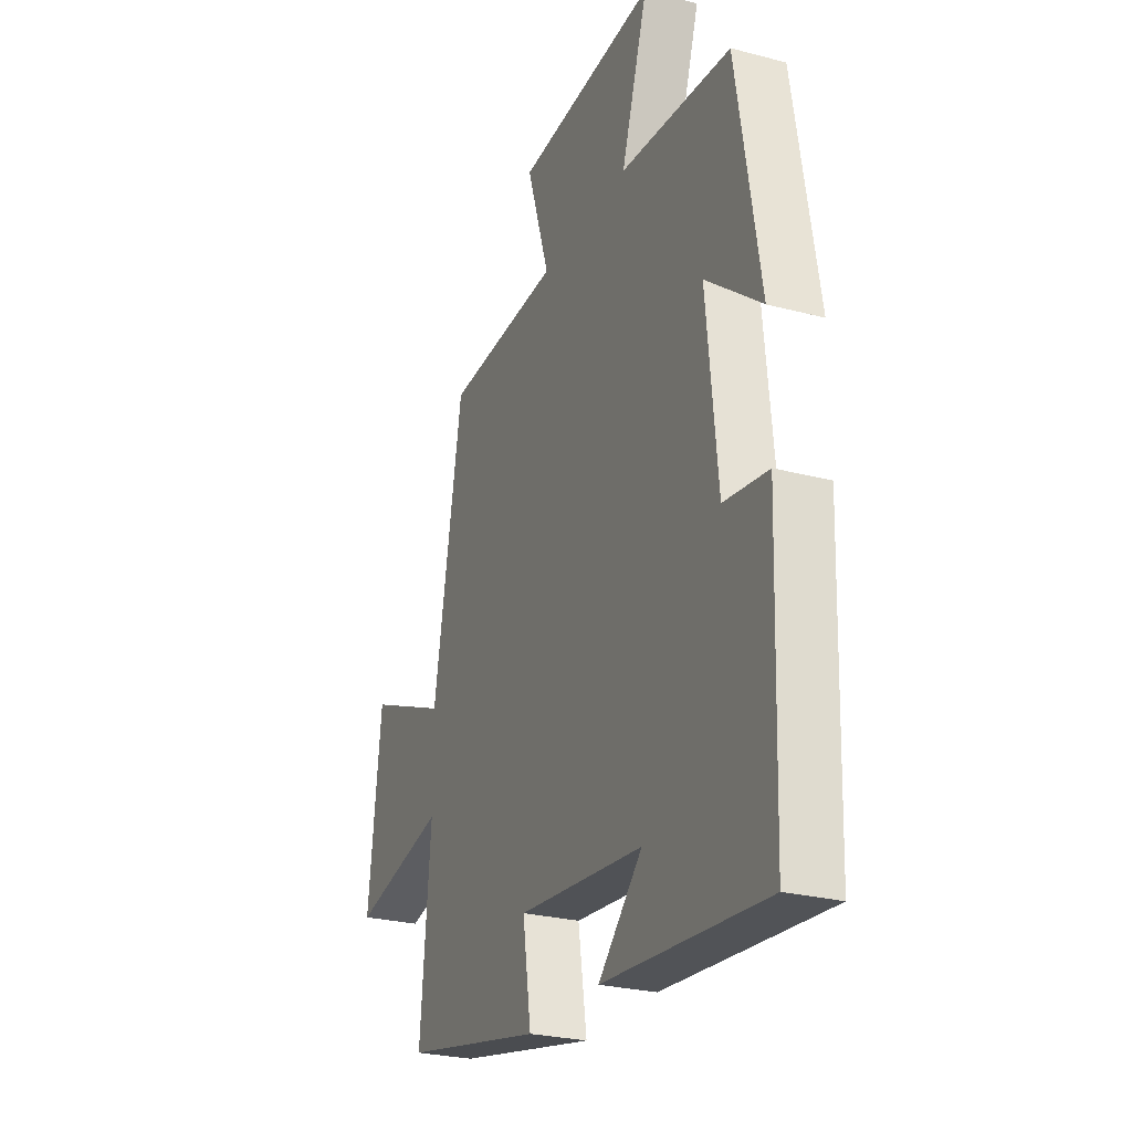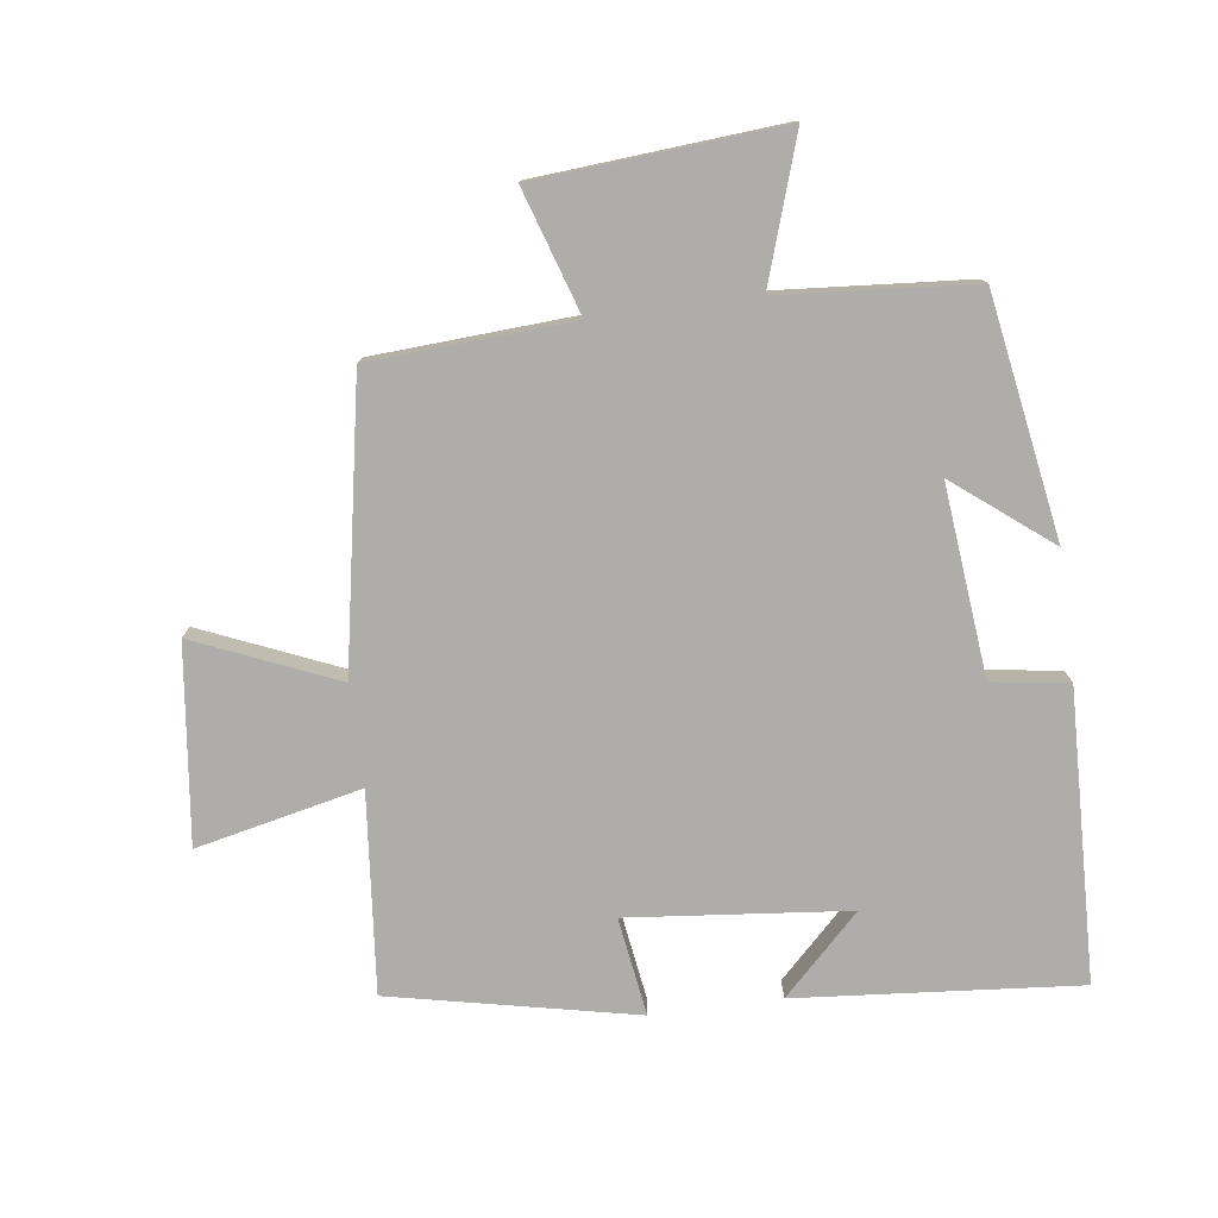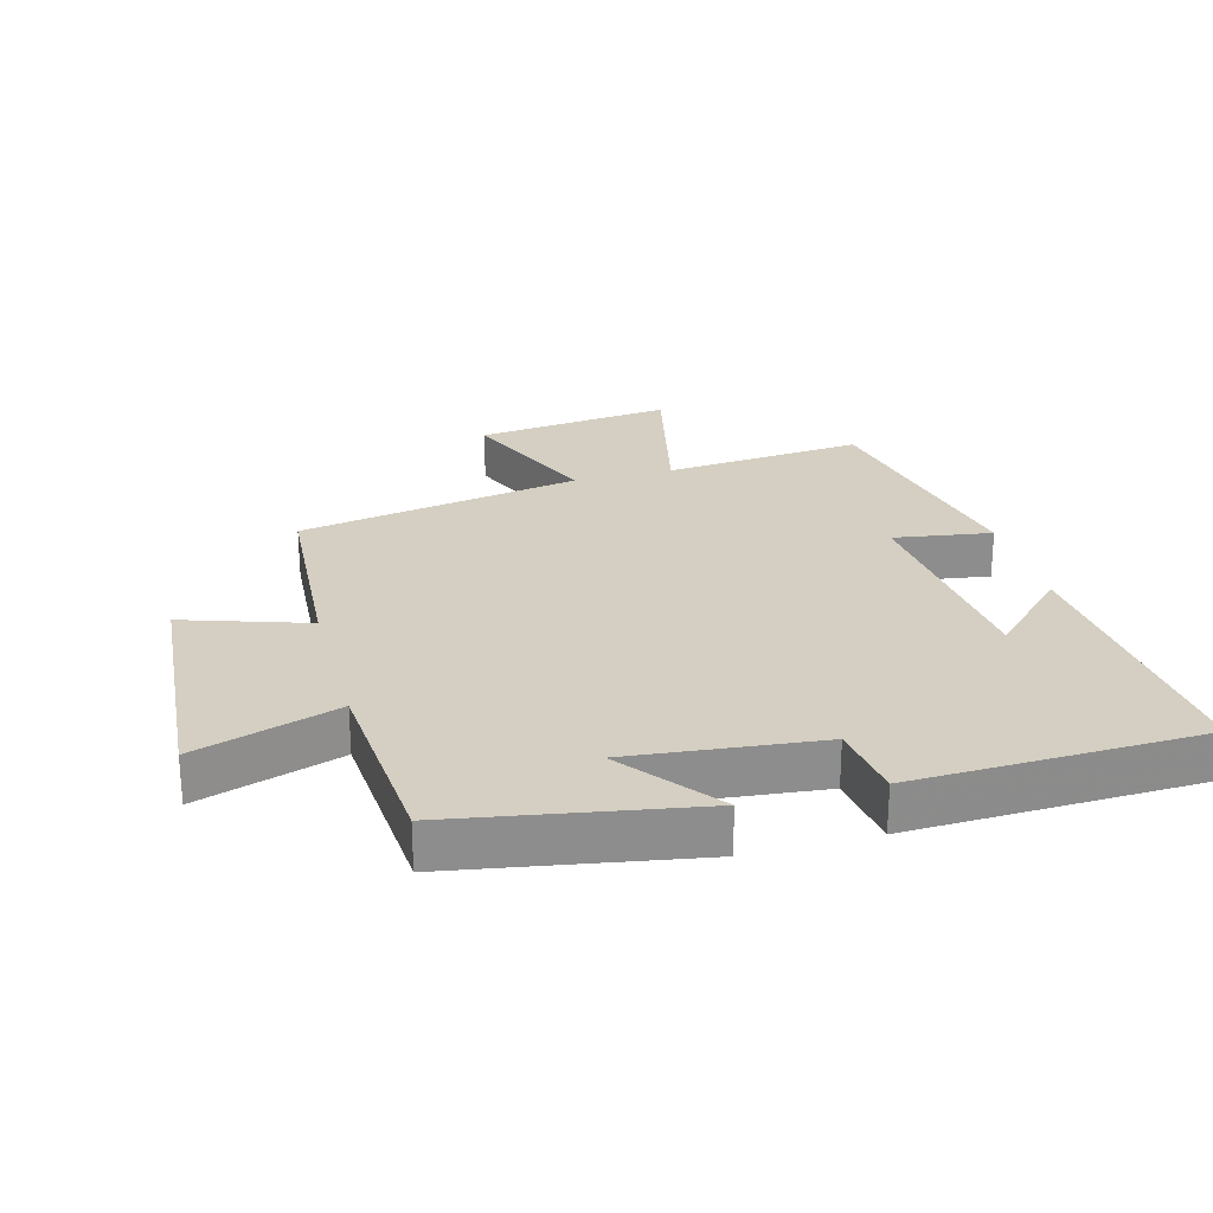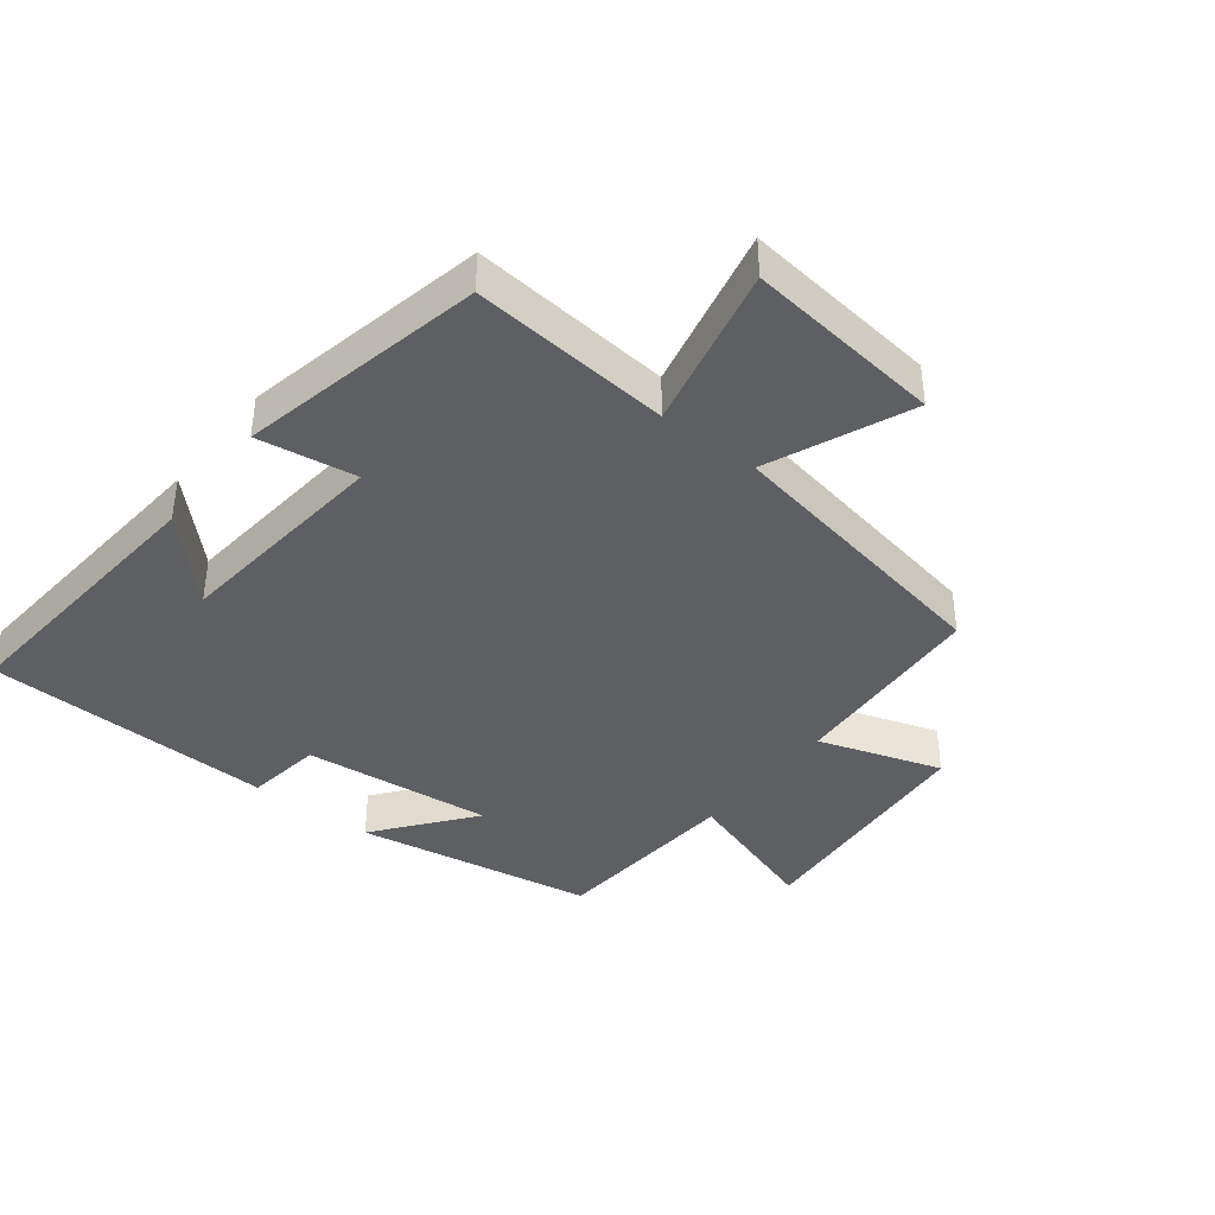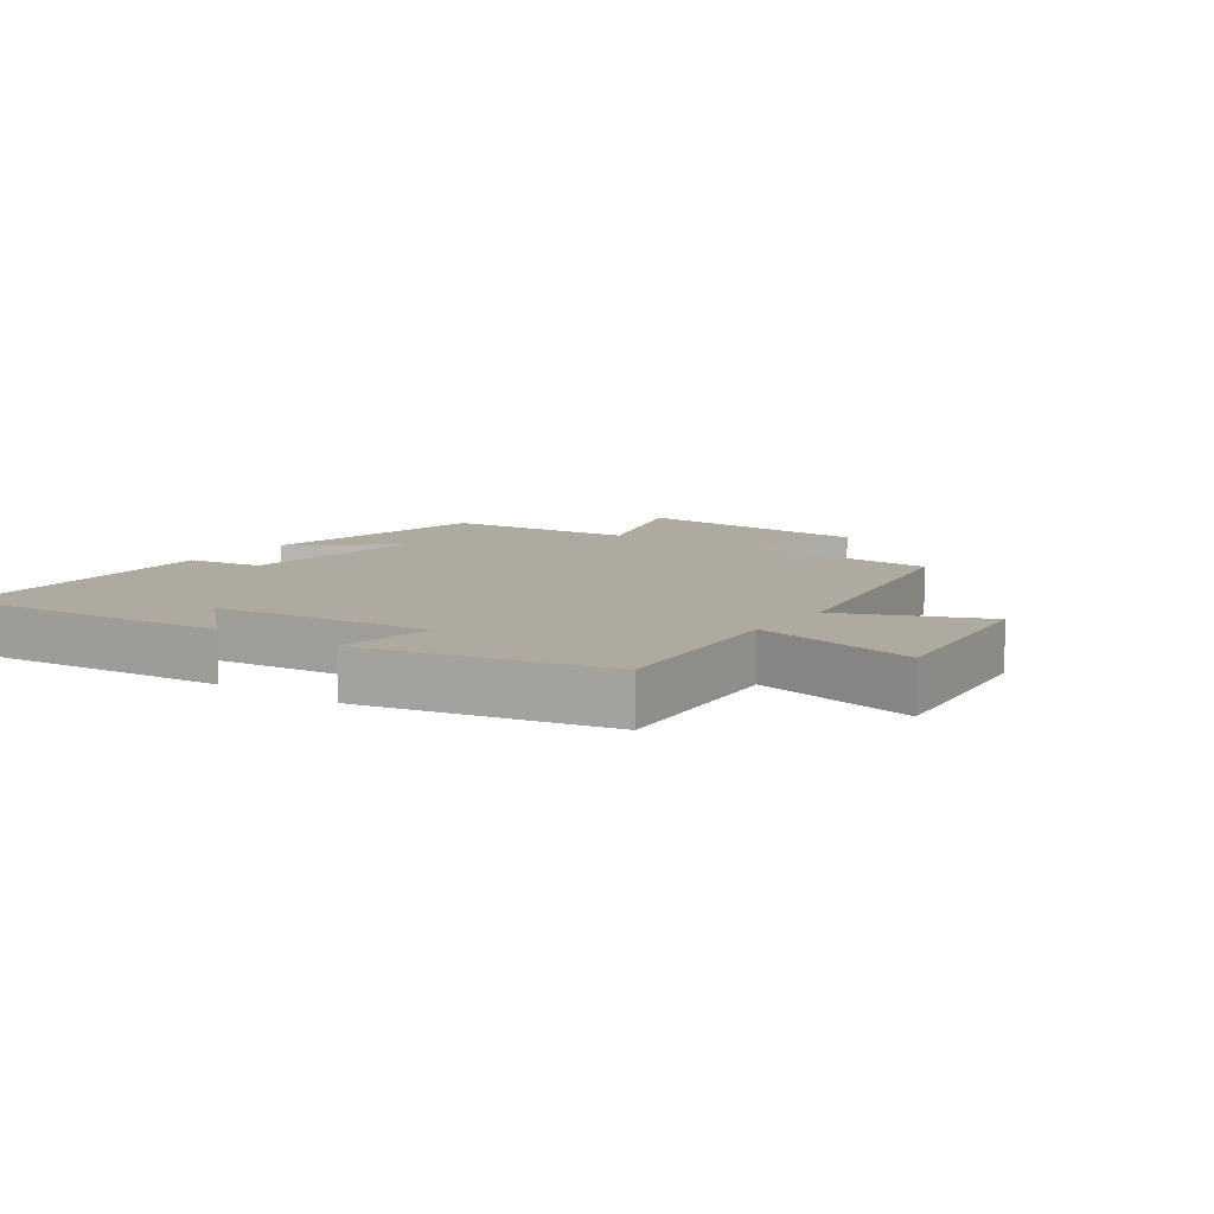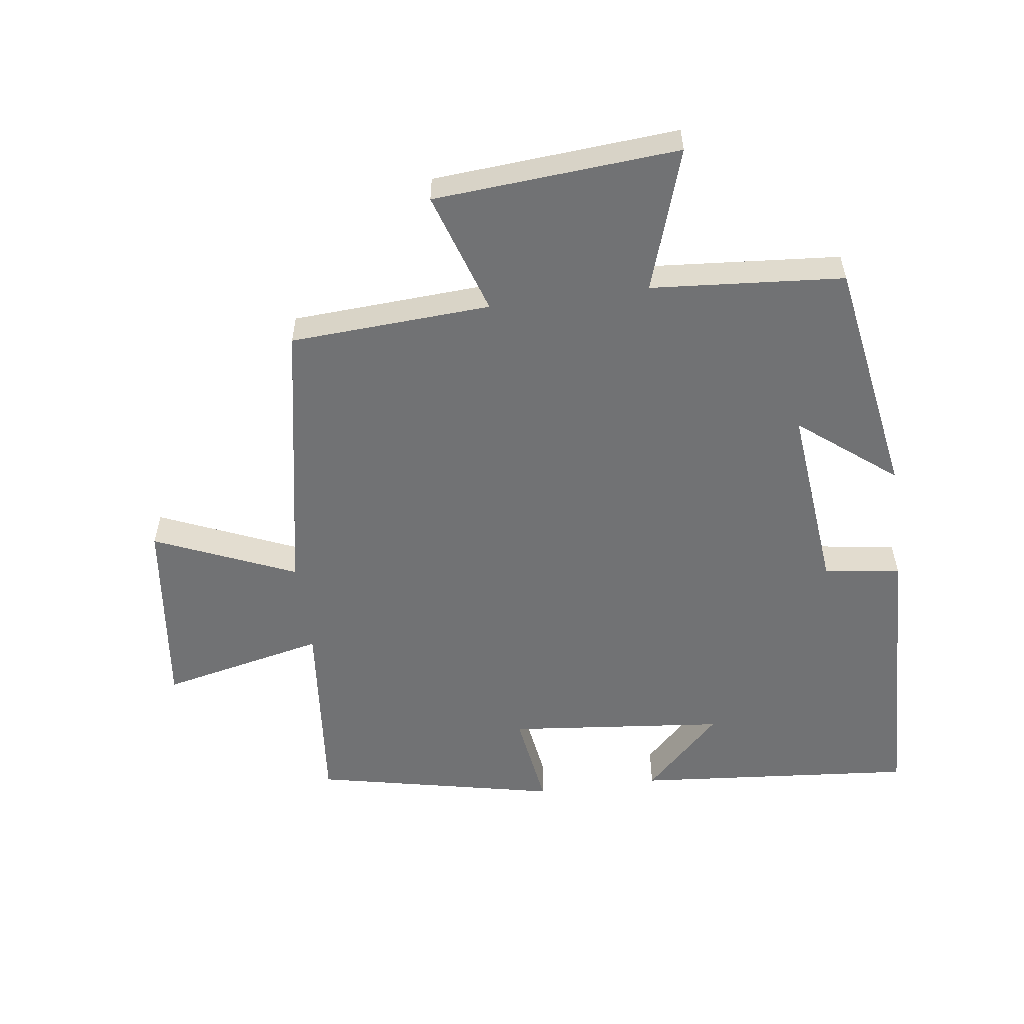
<metadata>
{"format":"obj","ext":"obj","renderer":"f3d","projection":"perspective","resolution":1024,"background":"white","views":[{"elev":-26.2,"azim":67.4,"up":"+Z"},{"elev":-77.3,"azim":7.5,"up":"+Y"},{"elev":25.7,"azim":75.0,"up":"+Y"},{"elev":-39.7,"azim":-127.9,"up":"+Y"},{"elev":9.4,"azim":-144.7,"up":"+Y"},{"elev":-55.4,"azim":7.6,"up":"+Y"}]}
</metadata>
<code>
v -0.42 0.07 0.481
v -0.108 0.07 0.5
v -0.17 0.07 0.691
v 0.21 0.07 0.721
v 0.138 0.07 0.5
v 0.437 0.07 0.477
v 0.5 0.07 0.105
v 0.351 0.07 0.222
v 0.381 0.07 -0.072
v 0.5 0.07 -0.089
v 0.485 0.07 -0.537
v 0.048 0.07 -0.5
v 0.167 0.07 -0.382
v -0.173 0.07 -0.348
v -0.15 0.07 -0.5
v -0.529 0.07 -0.42
v -0.5 0.07 -0.111
v -0.755 0.07 -0.168
v -0.719 0.07 0.136
v -0.5 0.07 0.043
v -0.42 0 0.481
v -0.108 0 0.5
v -0.17 0 0.691
v 0.21 0 0.721
v 0.138 0 0.5
v 0.437 0 0.477
v 0.5 0 0.105
v 0.351 0 0.222
v 0.381 0 -0.072
v 0.5 0 -0.089
v 0.485 0 -0.537
v 0.048 0 -0.5
v 0.167 0 -0.382
v -0.173 0 -0.348
v -0.15 0 -0.5
v -0.529 0 -0.42
v -0.5 0 -0.111
v -0.755 0 -0.168
v -0.719 0 0.136
v -0.5 0 0.043
f 17 18 19 20
f 17 20 1 2
f 14 15 16 17
f 13 14 17 2
f 10 11 12 13
f 9 10 13
f 8 9 13 2
f 5 6 7 8
f 5 8 2 3
f 3 4 5
f 40 39 38 37
f 22 21 40 37
f 37 36 35 34
f 22 37 34 33
f 33 32 31 30
f 33 30 29
f 22 33 29 28
f 28 27 26 25
f 23 22 28 25
f 25 24 23
f 1 21 22 2
f 2 22 23 3
f 3 23 24 4
f 4 24 25 5
f 5 25 26 6
f 6 26 27 7
f 7 27 28 8
f 8 28 29 9
f 9 29 30 10
f 10 30 31 11
f 11 31 32 12
f 12 32 33 13
f 13 33 34 14
f 14 34 35 15
f 15 35 36 16
f 16 36 37 17
f 17 37 38 18
f 18 38 39 19
f 19 39 40 20
f 20 40 21 1

</code>
